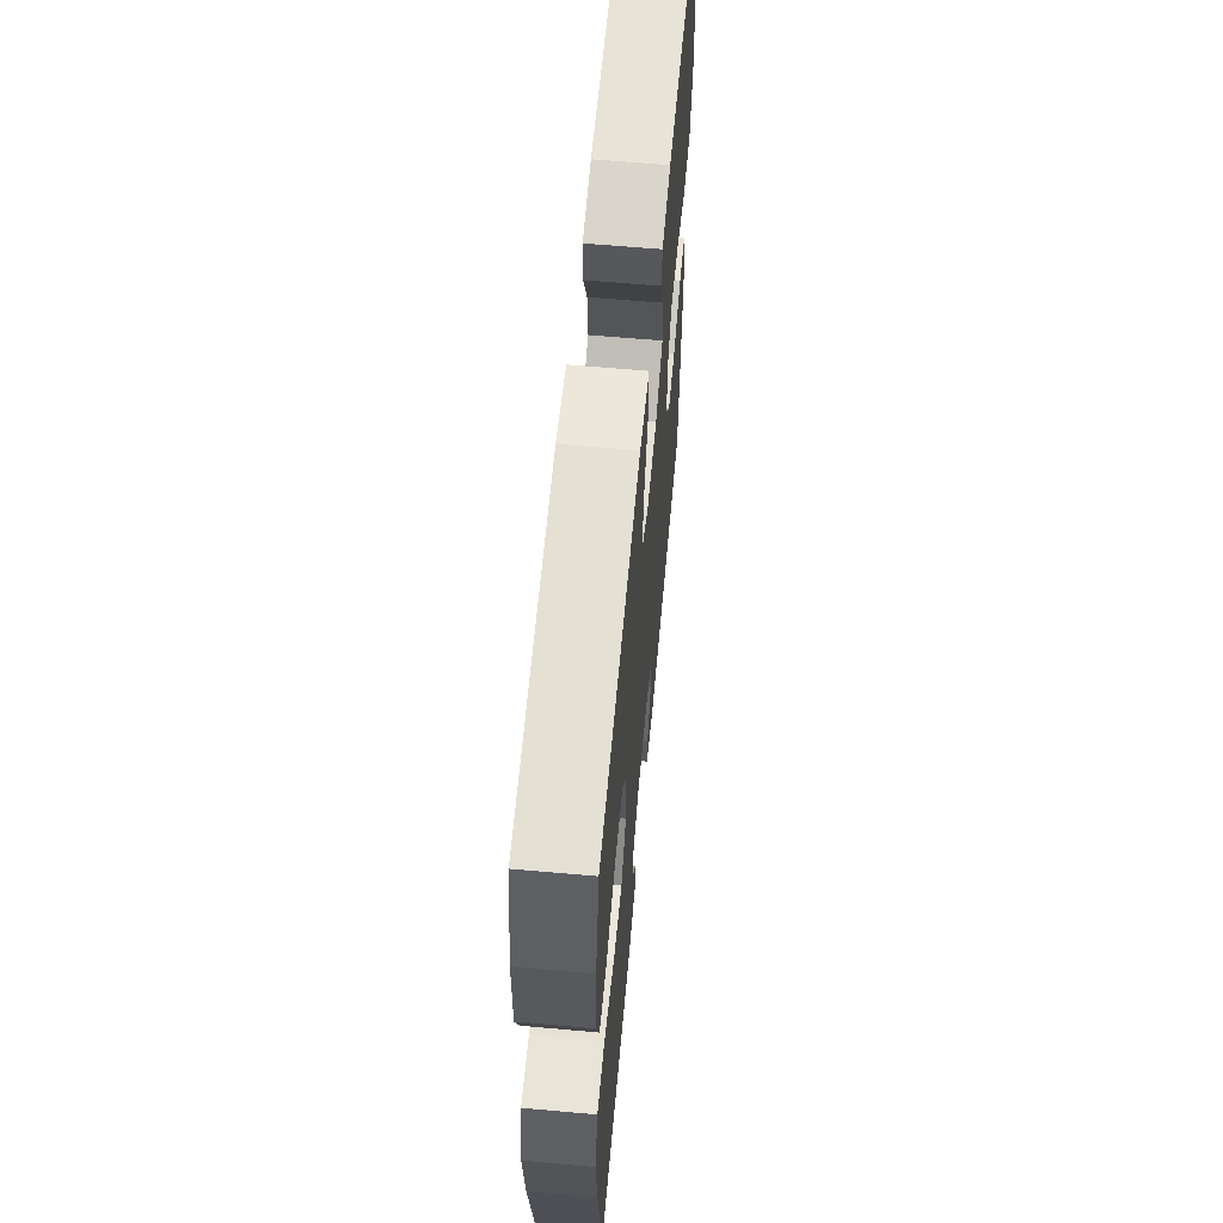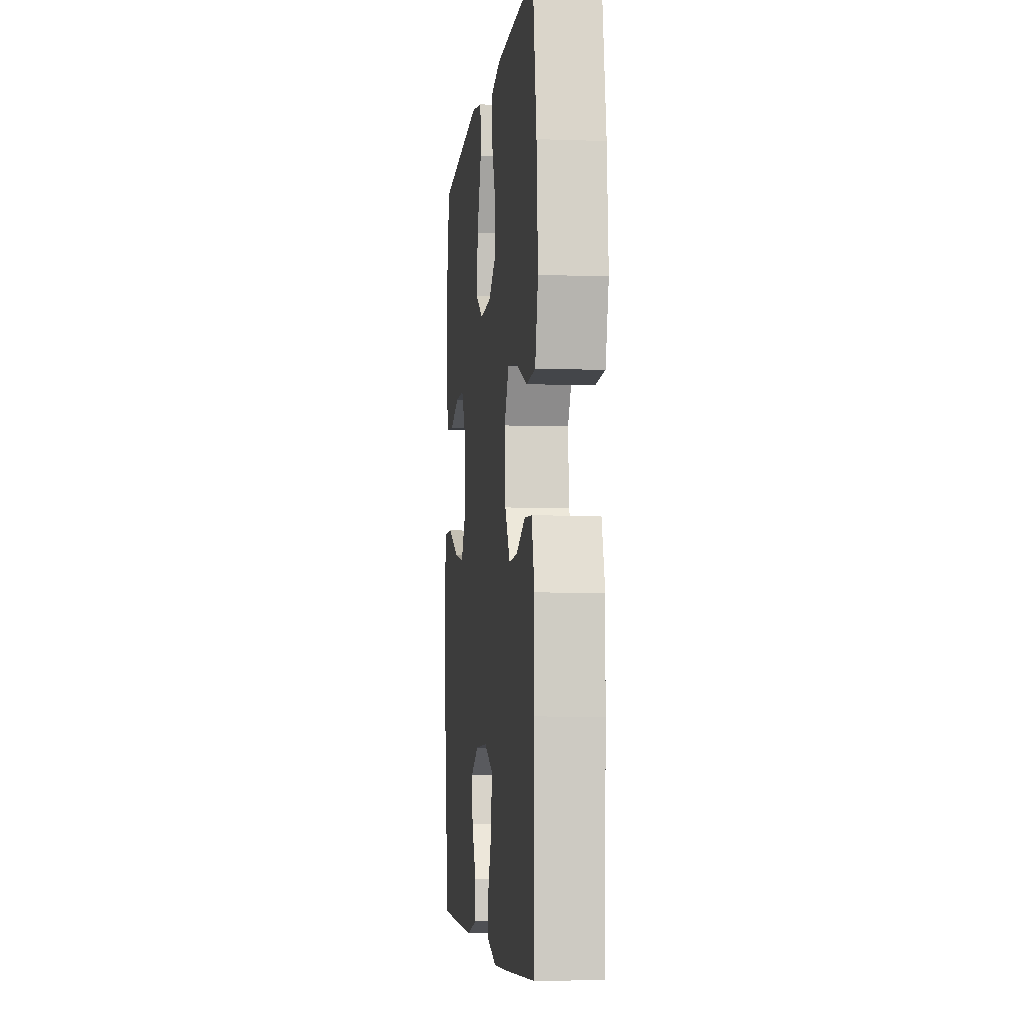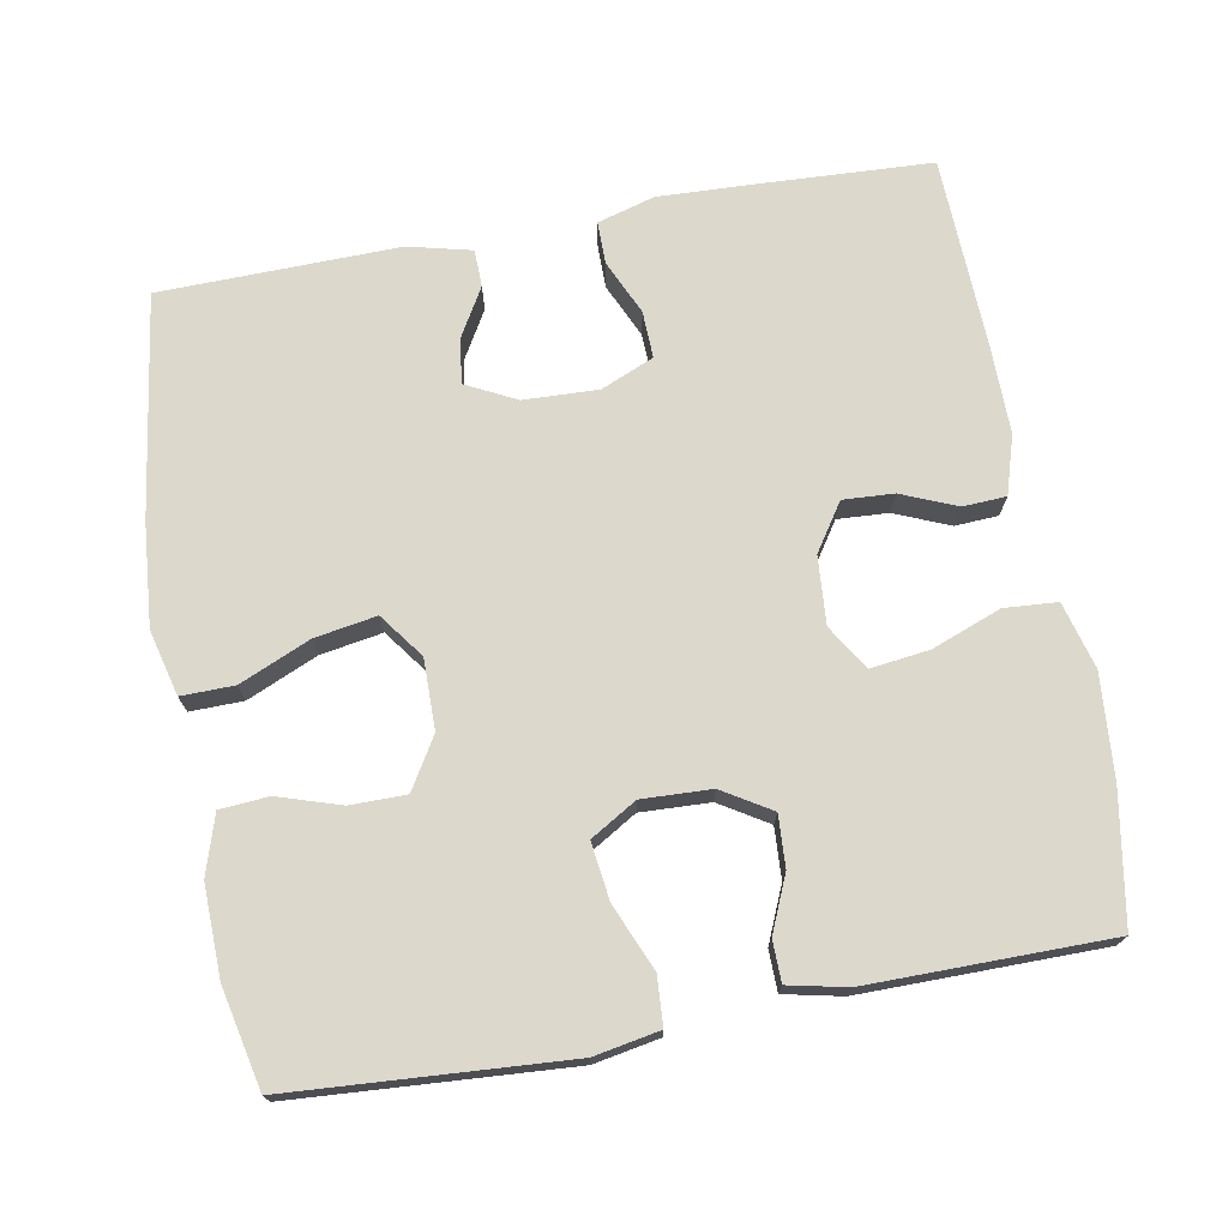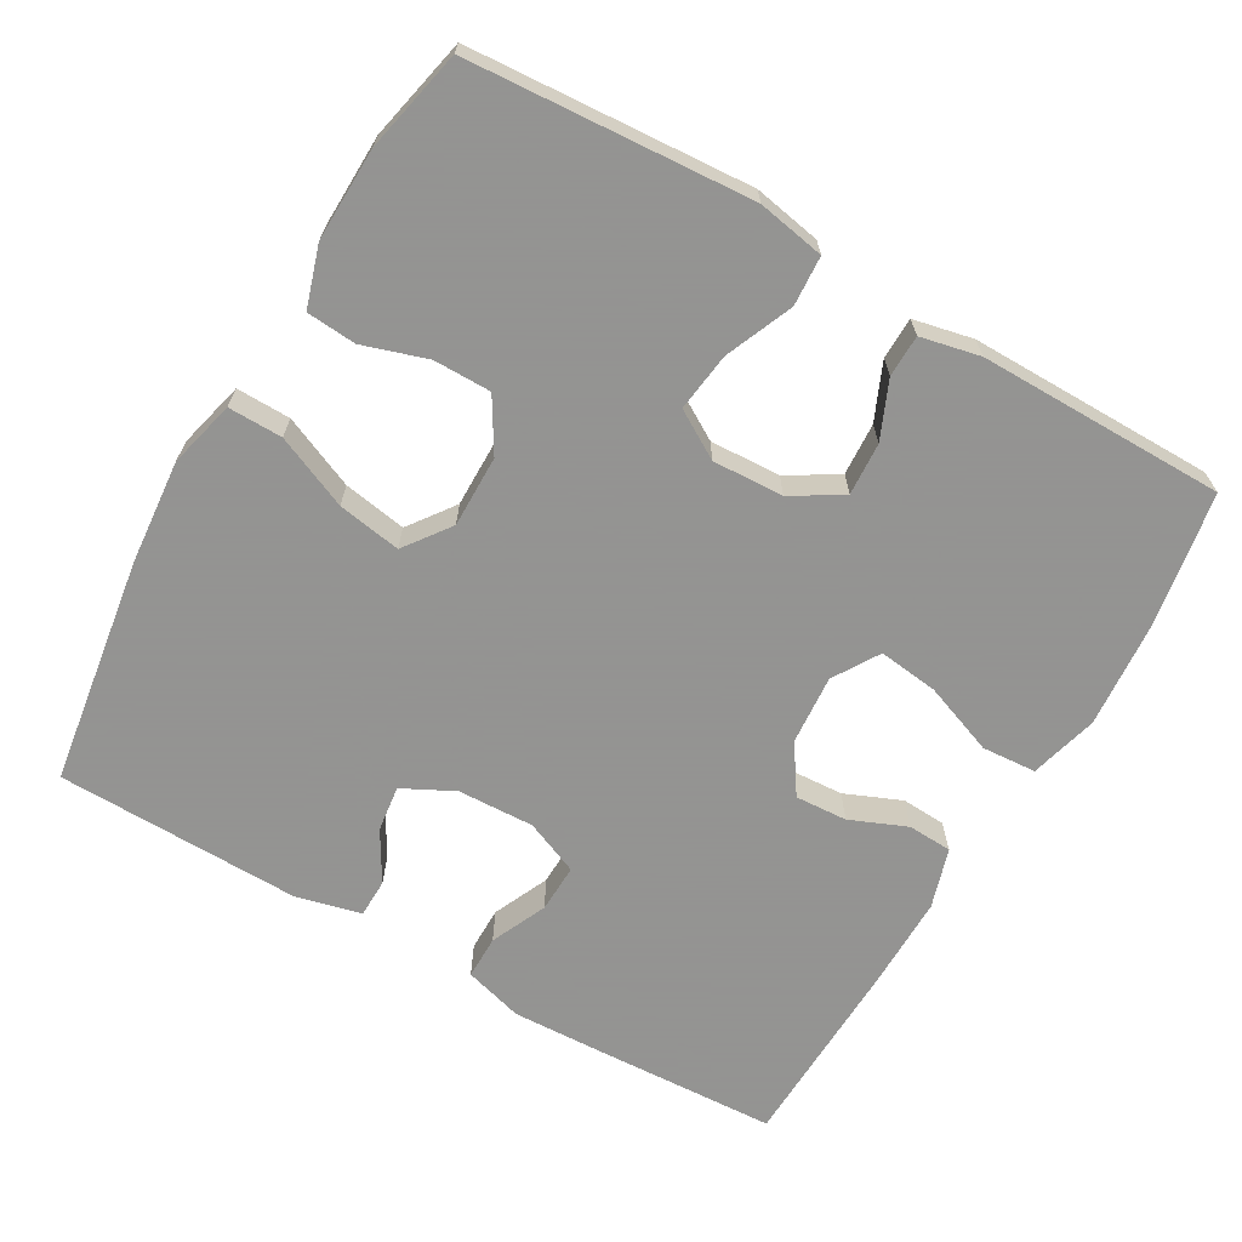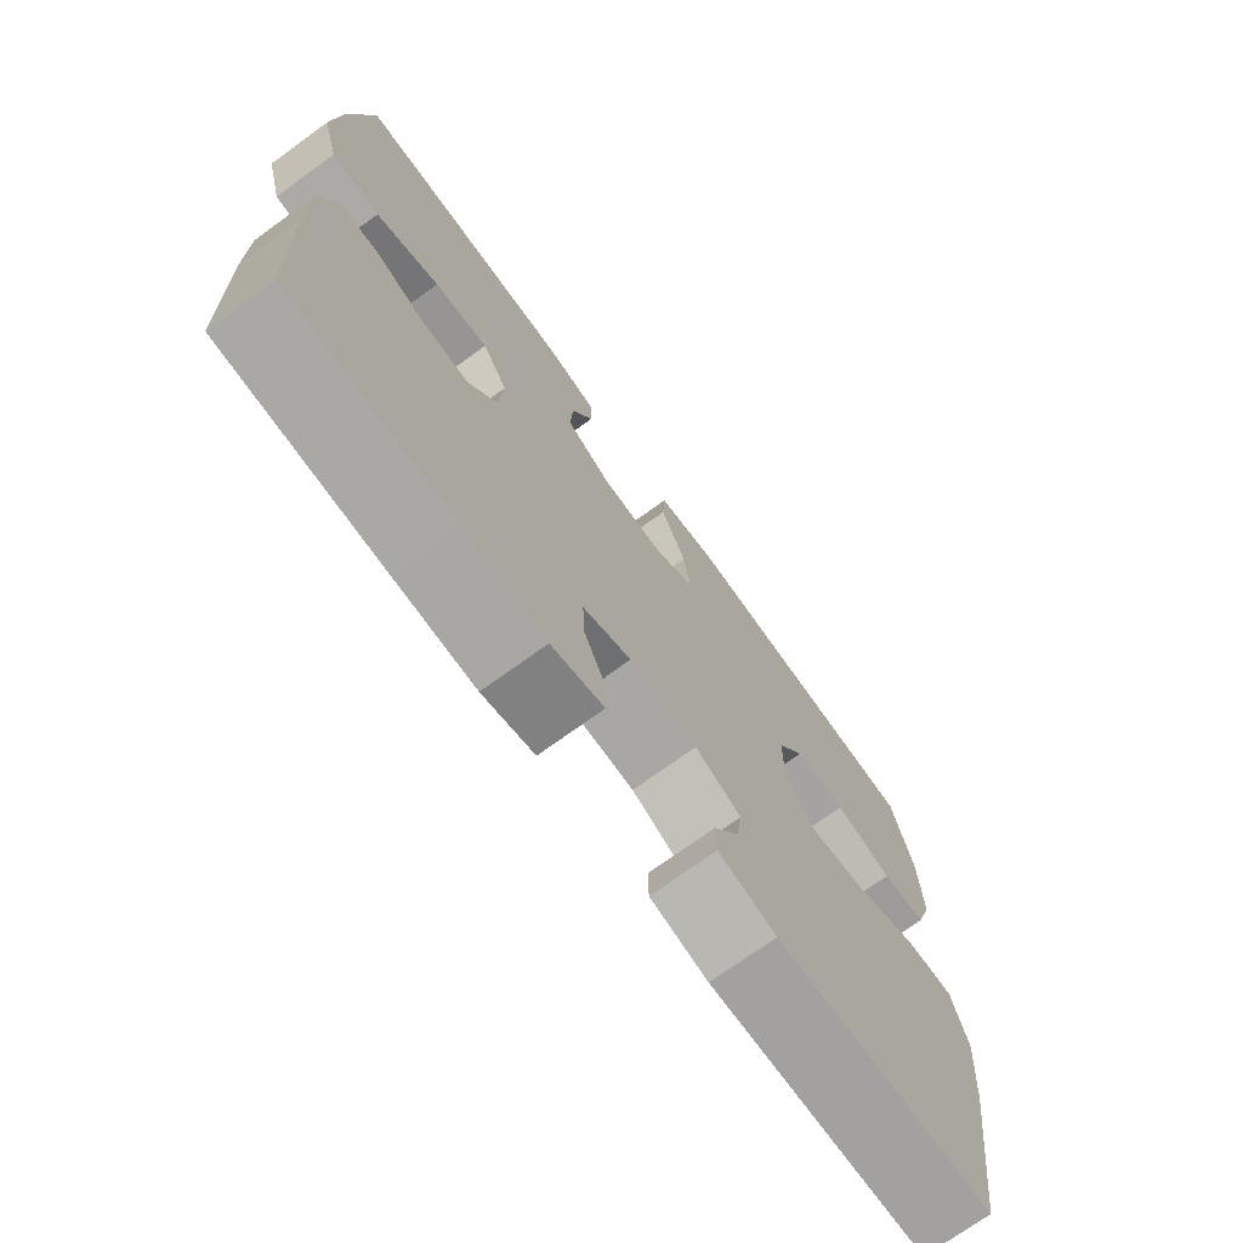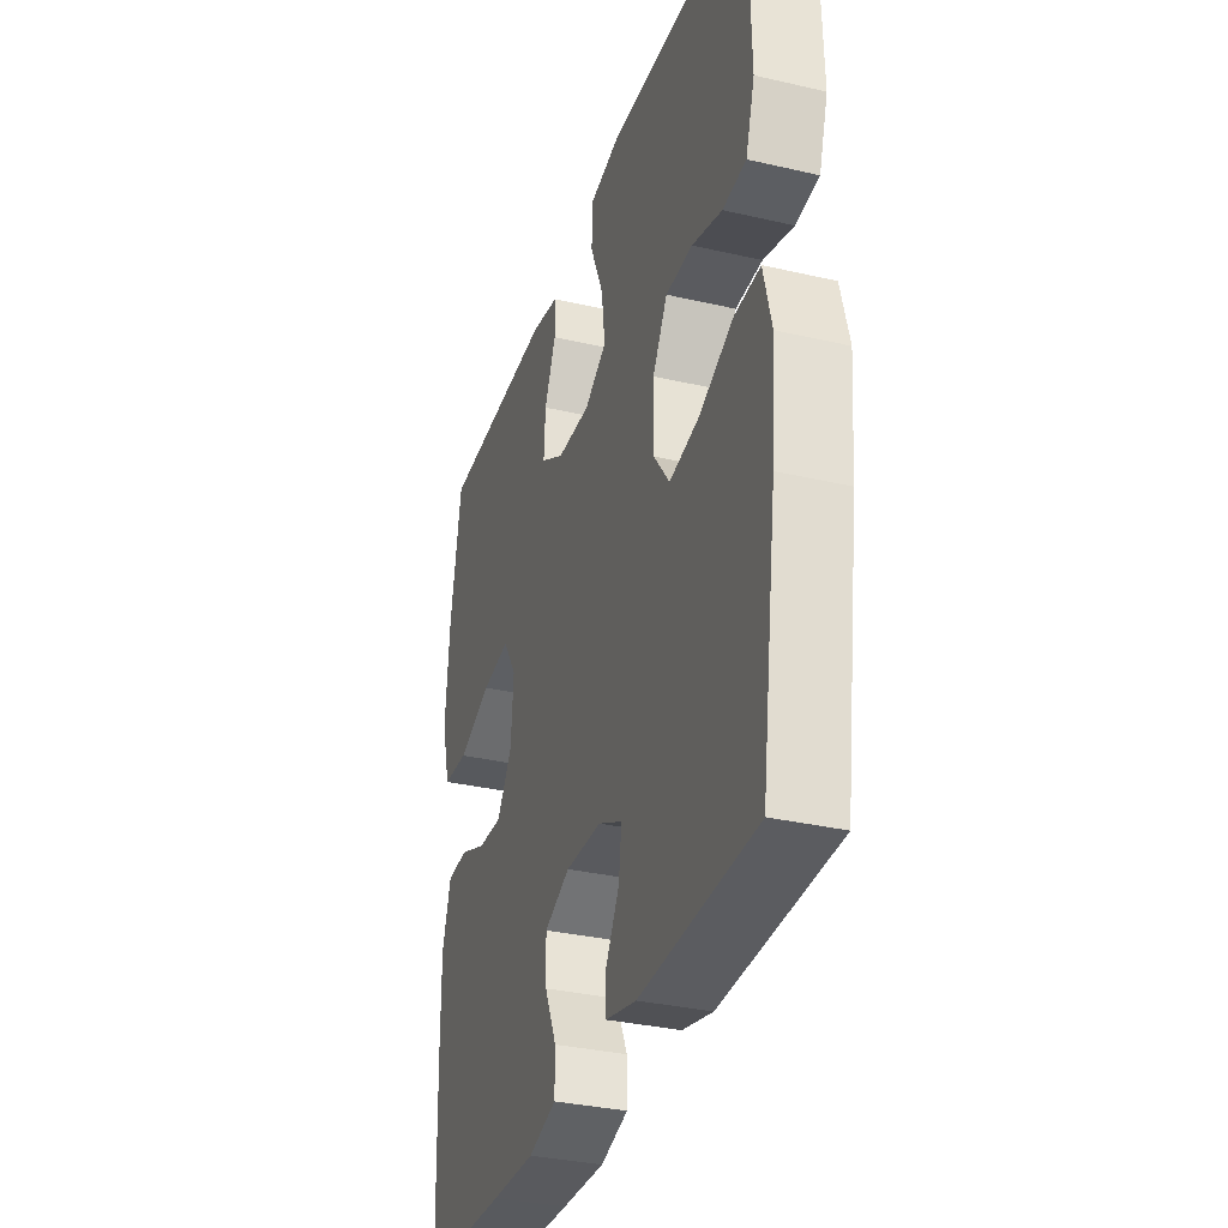
<metadata>
{"format":"obj","ext":"obj","renderer":"f3d","projection":"perspective","resolution":1024,"background":"white","views":[{"elev":62.1,"azim":-84.8,"up":"+Z"},{"elev":-5.4,"azim":83.7,"up":"+Z"},{"elev":72.7,"azim":-10.4,"up":"+Y"},{"elev":-66.9,"azim":-30.0,"up":"+Y"},{"elev":-73.1,"azim":125.9,"up":"+Z"},{"elev":-33.5,"azim":-107.6,"up":"+Z"}]}
</metadata>
<code>
v -0.5 0.07 -0.5
v -0.544 0.07 -0.203
v -0.556 0.07 -0.066
v -0.534 0.07 0.022
v -0.463 0.07 0.021
v -0.368 0.07 -0.02
v -0.285 0.07 -0.034
v -0.241 0.07 0.026
v -0.242 0.07 0.12
v -0.283 0.07 0.188
v -0.358 0.07 0.188
v -0.442 0.07 0.161
v -0.507 0.07 0.166
v -0.532 0.07 0.245
v -0.529 0.07 0.366
v -0.5 0.07 0.5
v -0.131 0.07 0.525
v -0.043 0.07 0.509
v -0.039 0.07 0.444
v -0.076 0.07 0.356
v -0.086 0.07 0.279
v -0.024 0.07 0.242
v 0.069 0.07 0.246
v 0.134 0.07 0.286
v 0.13 0.07 0.355
v 0.098 0.07 0.429
v 0.099 0.07 0.484
v 0.177 0.07 0.501
v 0.5 0.07 0.5
v 0.53 0.07 0.323
v 0.541 0.07 0.185
v 0.517 0.07 0.096
v 0.446 0.07 0.091
v 0.353 0.07 0.126
v 0.274 0.07 0.136
v 0.237 0.07 0.076
v 0.244 0.07 -0.015
v 0.286 0.07 -0.078
v 0.354 0.07 -0.074
v 0.428 0.07 -0.043
v 0.486 0.07 -0.046
v 0.51 0.07 -0.124
v 0.509 0.07 -0.245
v 0.5 0.07 -0.5
v 0.261 0.07 -0.512
v 0.14 0.07 -0.517
v 0.063 0.07 -0.495
v 0.063 0.07 -0.438
v 0.096 0.07 -0.365
v 0.098 0.07 -0.302
v 0.027 0.07 -0.272
v -0.073 0.07 -0.276
v -0.14 0.07 -0.31
v -0.132 0.07 -0.37
v -0.094 0.07 -0.435
v -0.095 0.07 -0.485
v -0.18 0.07 -0.506
v -0.5 0 -0.5
v -0.544 0 -0.203
v -0.556 0 -0.066
v -0.534 0 0.022
v -0.463 0 0.021
v -0.368 0 -0.02
v -0.285 0 -0.034
v -0.241 0 0.026
v -0.242 0 0.12
v -0.283 0 0.188
v -0.358 0 0.188
v -0.442 0 0.161
v -0.507 0 0.166
v -0.532 0 0.245
v -0.529 0 0.366
v -0.5 0 0.5
v -0.131 0 0.525
v -0.043 0 0.509
v -0.039 0 0.444
v -0.076 0 0.356
v -0.086 0 0.279
v -0.024 0 0.242
v 0.069 0 0.246
v 0.134 0 0.286
v 0.13 0 0.355
v 0.098 0 0.429
v 0.099 0 0.484
v 0.177 0 0.501
v 0.5 0 0.5
v 0.53 0 0.323
v 0.541 0 0.185
v 0.517 0 0.096
v 0.446 0 0.091
v 0.353 0 0.126
v 0.274 0 0.136
v 0.237 0 0.076
v 0.244 0 -0.015
v 0.286 0 -0.078
v 0.354 0 -0.074
v 0.428 0 -0.043
v 0.486 0 -0.046
v 0.51 0 -0.124
v 0.509 0 -0.245
v 0.5 0 -0.5
v 0.261 0 -0.512
v 0.14 0 -0.517
v 0.063 0 -0.495
v 0.063 0 -0.438
v 0.096 0 -0.365
v 0.098 0 -0.302
v 0.027 0 -0.272
v -0.073 0 -0.276
v -0.14 0 -0.31
v -0.132 0 -0.37
v -0.094 0 -0.435
v -0.095 0 -0.485
v -0.18 0 -0.506
f 4 5 6
f 3 4 6
f 2 3 6
f 1 2 6
f 57 1 6
f 56 57 6
f 55 56 6
f 54 55 6
f 53 54 6 7
f 52 53 7 8
f 51 52 8 9
f 50 51 9 10
f 47 48 49
f 46 47 49
f 45 46 49
f 44 45 49
f 43 44 49
f 42 43 49
f 41 42 49
f 40 41 49
f 39 40 49
f 38 39 49 50
f 37 38 50 10
f 32 33 34
f 31 32 34
f 30 31 34
f 29 30 34
f 28 29 34
f 27 28 34
f 26 27 34
f 25 26 34
f 24 25 34 35
f 23 24 35 36
f 18 19 20
f 17 18 20
f 16 17 20
f 15 16 20
f 14 15 20
f 13 14 20
f 12 13 20
f 11 12 20
f 10 11 20 21
f 36 37 10
f 23 36 10
f 22 23 10
f 10 21 22
f 63 62 61
f 63 61 60
f 63 60 59
f 63 59 58
f 63 58 114
f 63 114 113
f 63 113 112
f 63 112 111
f 64 63 111 110
f 65 64 110 109
f 66 65 109 108
f 67 66 108 107
f 106 105 104
f 106 104 103
f 106 103 102
f 106 102 101
f 106 101 100
f 106 100 99
f 106 99 98
f 106 98 97
f 106 97 96
f 107 106 96 95
f 67 107 95 94
f 91 90 89
f 91 89 88
f 91 88 87
f 91 87 86
f 91 86 85
f 91 85 84
f 91 84 83
f 91 83 82
f 92 91 82 81
f 93 92 81 80
f 77 76 75
f 77 75 74
f 77 74 73
f 77 73 72
f 77 72 71
f 77 71 70
f 77 70 69
f 77 69 68
f 78 77 68 67
f 67 94 93
f 67 93 80
f 67 80 79
f 79 78 67
f 1 58 59 2
f 2 59 60 3
f 3 60 61 4
f 4 61 62 5
f 5 62 63 6
f 6 63 64 7
f 7 64 65 8
f 8 65 66 9
f 9 66 67 10
f 10 67 68 11
f 11 68 69 12
f 12 69 70 13
f 13 70 71 14
f 14 71 72 15
f 15 72 73 16
f 16 73 74 17
f 17 74 75 18
f 18 75 76 19
f 19 76 77 20
f 20 77 78 21
f 21 78 79 22
f 22 79 80 23
f 23 80 81 24
f 24 81 82 25
f 25 82 83 26
f 26 83 84 27
f 27 84 85 28
f 28 85 86 29
f 29 86 87 30
f 30 87 88 31
f 31 88 89 32
f 32 89 90 33
f 33 90 91 34
f 34 91 92 35
f 35 92 93 36
f 36 93 94 37
f 37 94 95 38
f 38 95 96 39
f 39 96 97 40
f 40 97 98 41
f 41 98 99 42
f 42 99 100 43
f 43 100 101 44
f 44 101 102 45
f 45 102 103 46
f 46 103 104 47
f 47 104 105 48
f 48 105 106 49
f 49 106 107 50
f 50 107 108 51
f 51 108 109 52
f 52 109 110 53
f 53 110 111 54
f 54 111 112 55
f 55 112 113 56
f 56 113 114 57
f 57 114 58 1

</code>
